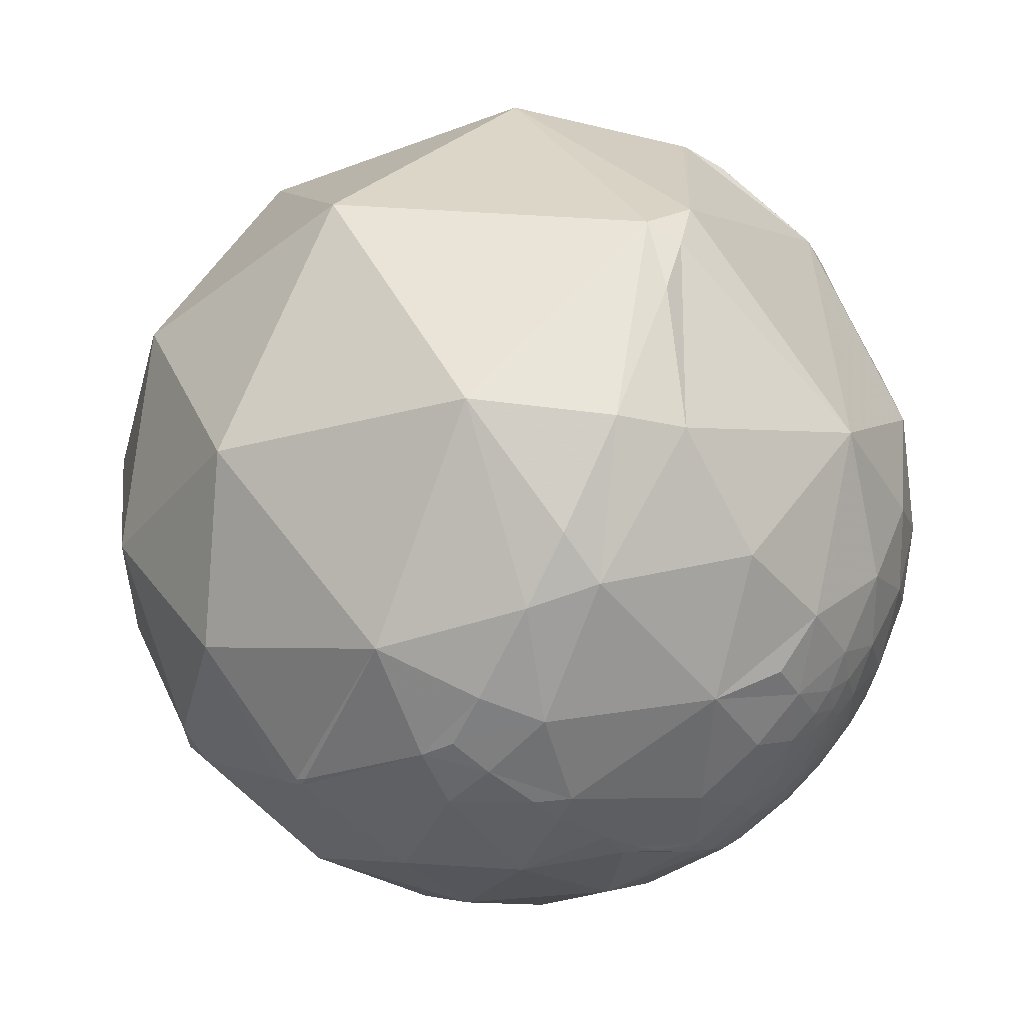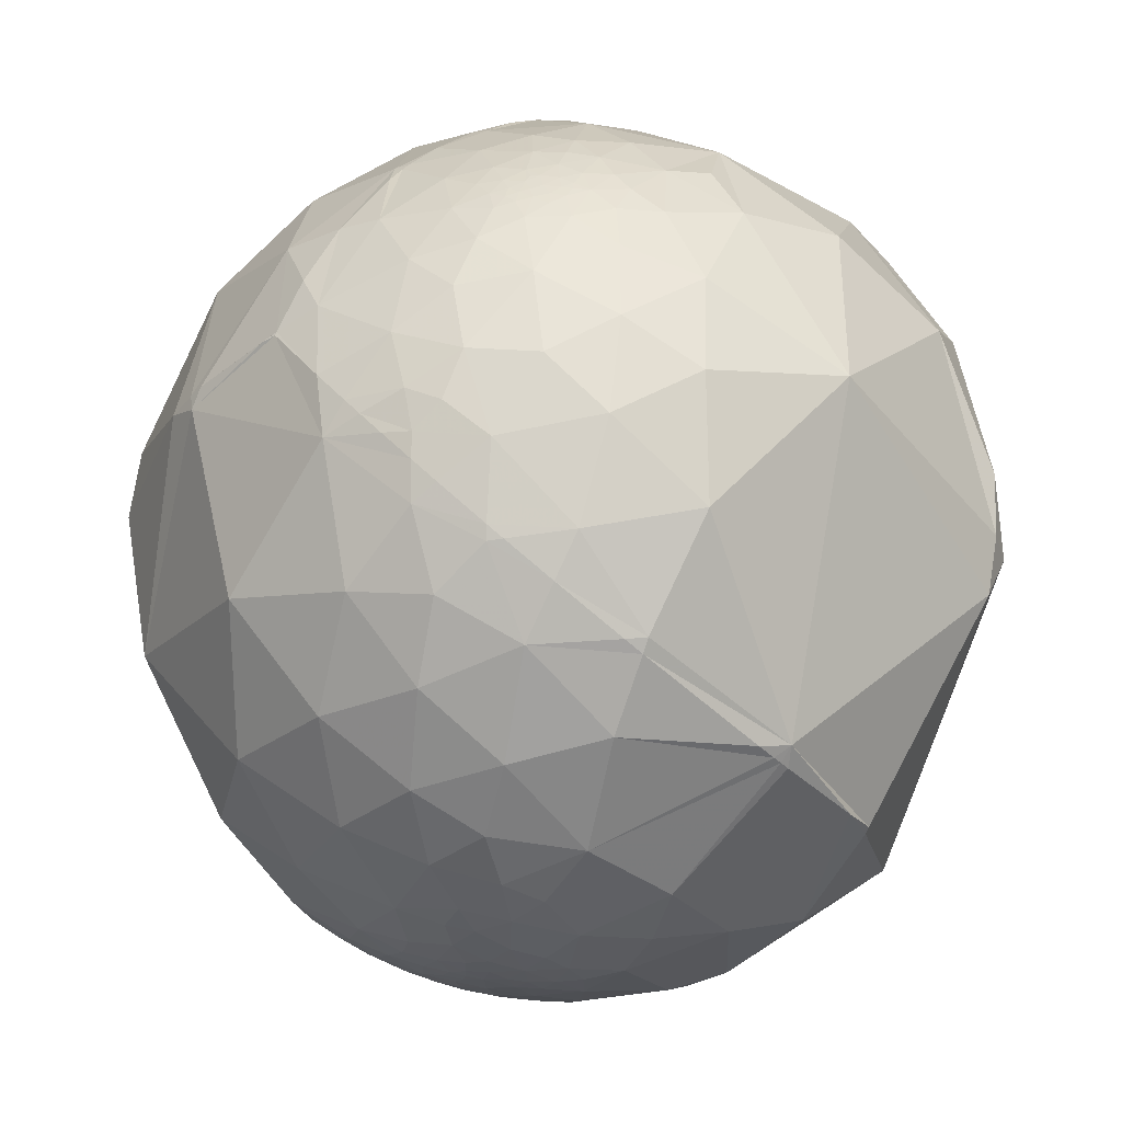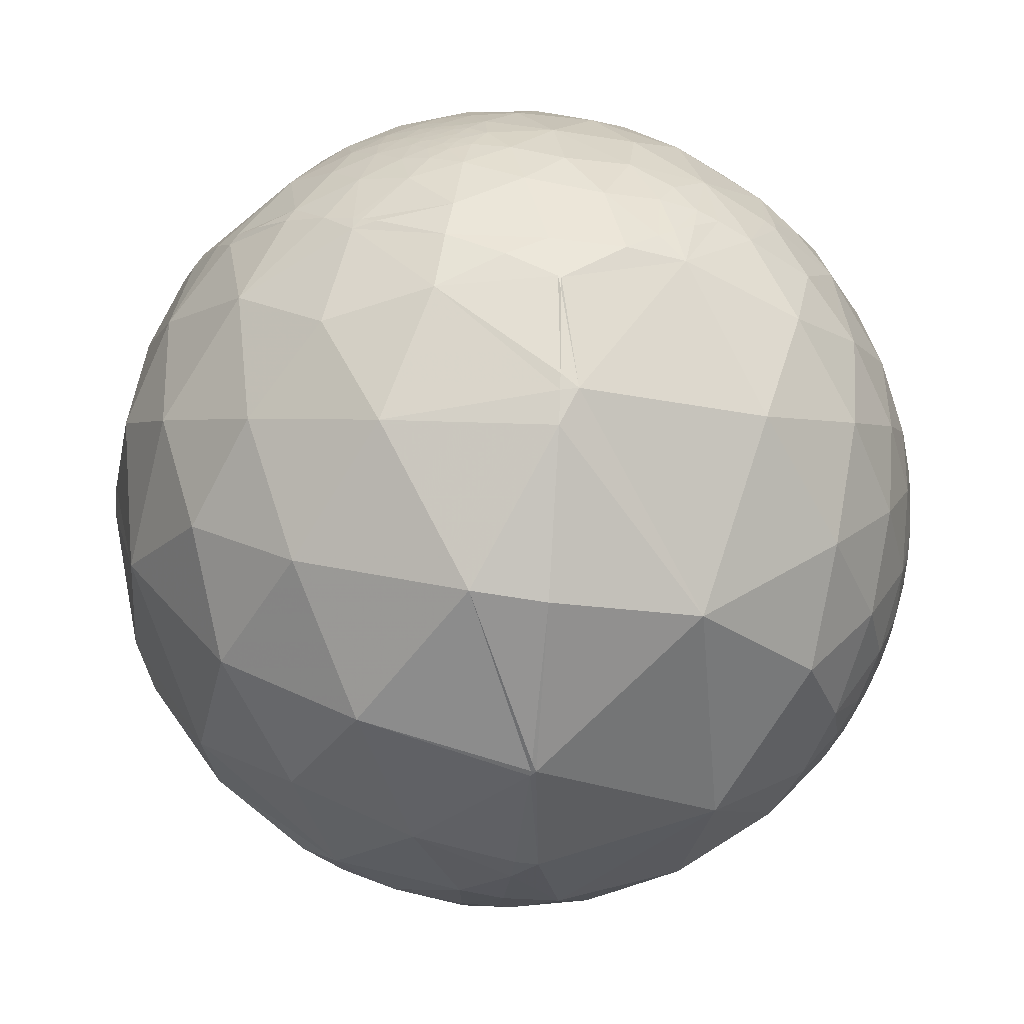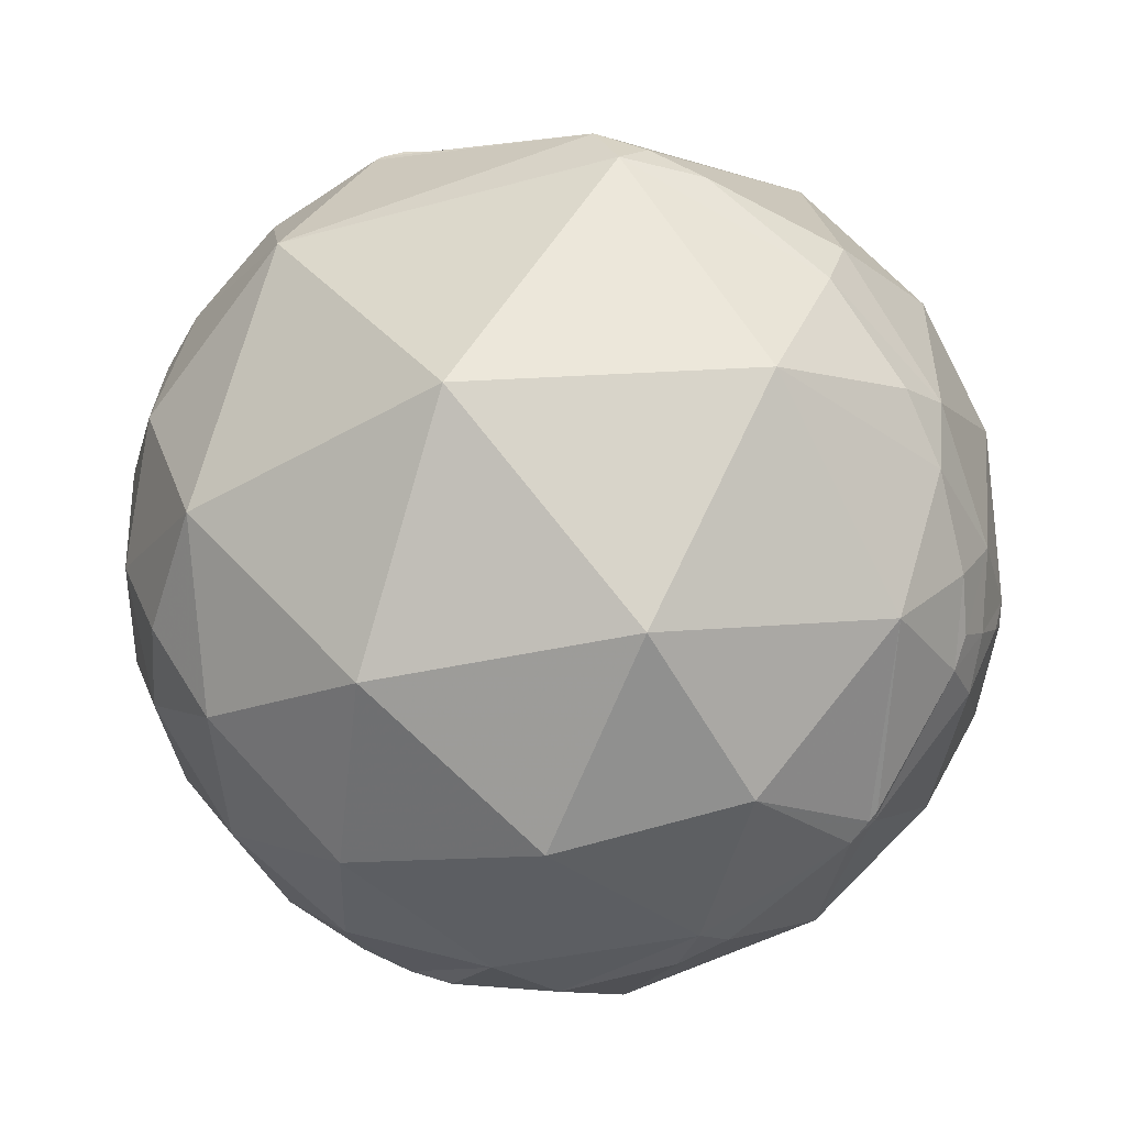
<metadata>
{"format":"obj","ext":"obj","renderer":"f3d","projection":"perspective","resolution":1024,"background":"white","views":[{"elev":46.7,"azim":97.3,"up":"+Z"},{"elev":73.7,"azim":-86.3,"up":"+Y"},{"elev":-69.8,"azim":155.1,"up":"+Z"},{"elev":47.9,"azim":27.5,"up":"+Z"}]}
</metadata>
<code>
v 0.2262 0.7481 -0.6238
v 0.9663 -0.008528 0.2573
v -0.3179 -0.7628 -0.5631
v -0.6467 0.357 0.6741
v 0.7537 0.2865 0.5915
v 0.501 -0.03745 0.8646
v 0.8748 -0.1886 0.4463
v 0.5816 0.6072 0.5413
v 0.7834 0.556 0.2777
v 0.4454 0.4374 0.7812
v 0.1919 0.8058 0.5602
v 0.349 0.9019 0.2545
v 0.5546 0.7641 0.3295
v 0.1323 0.956 0.2618
v 0.01538 0.9968 0.07787
v 0.2327 0.9686 0.0879
v -0.04443 0.9875 -0.1509
v 0.1374 0.9886 -0.06067
v -0.03182 0.9504 -0.3095
v 0.03265 0.9665 -0.2547
v 0.0615 0.941 -0.3327
v 0.1443 0.9648 -0.2198
v -0.02996 0.8697 -0.4927
v 0.2786 0.7974 -0.5352
v 0.189 0.9092 -0.371
v 0.1092 0.5834 -0.8048
v 0.1557 0.1173 -0.9808
v 0.5188 -0.02877 -0.8544
v 0.2453 -0.29 -0.925
v 0.4743 0.3366 -0.8135
v 0.6663 0.4285 -0.6103
v 0.5595 -0.3681 -0.7427
v 0.728 0.168 -0.6647
v 0.7421 -0.1248 -0.6585
v 0.8492 0.3398 -0.4043
v 0.8265 -0.37 -0.4242
v 0.8954 0.005579 -0.4451
v 0.9713 -0.1265 -0.2015
v 0.9733 0.1455 -0.1775
v 0.9302 -0.3671 0.002246
v 0.6912 -0.7087 -0.1412
v 0.9962 -0.01598 0.0855
v 0.7539 -0.6086 0.2474
v 0.9288 0.19 0.3182
v 0.9618 0.2563 0.09627
v 0.4731 0.6134 -0.6324
v 0.4952 0.7554 -0.4291
v 0.6787 0.6028 -0.4195
v 0.7028 0.6711 -0.2359
v 0.8094 0.5402 -0.2302
v 0.9142 0.3763 -0.1502
v 0.7618 0.635 -0.128
v 0.8395 0.5433 -0.0125
v 0.7372 0.6748 -0.0347
v 0.7466 0.66 0.08385
v 0.6702 0.6953 0.2595
v 0.5126 0.8426 0.1651
v 0.6497 0.7426 0.1626
v 0.4063 0.9105 0.07633
v 0.3271 0.9404 -0.09331
v 0.2915 0.9224 -0.2533
v 0.3673 0.8609 -0.352
v 0.6149 0.7867 0.05491
v 0.5711 0.8158 0.09158
v 0.5073 0.8594 0.06362
v 0.4765 0.8788 -0.02605
v 0.4128 0.8848 -0.216
v 0.6038 0.7379 -0.3017
v 0.5031 0.8189 -0.2763
v 0.5747 0.785 -0.2314
v 0.6311 0.7495 -0.2
v 0.686 0.7175 -0.1209
v 0.6858 0.7261 -0.04989
v 0.673 0.7393 0.02042
v 0.558 0.8298 0.009563
v 0.6108 0.7917 -0.01079
v 0.5354 0.8436 -0.04103
v 0.5113 0.8562 -0.07443
v 0.4694 0.8745 -0.1222
v 0.5298 0.8411 -0.1088
v 0.4971 0.847 -0.1882
v 0.5423 0.8159 -0.2003
v 0.5847 0.792 -0.1757
v 0.6184 0.7751 -0.1298
v 0.64 0.7657 -0.064
v -0.8744 0.2835 0.3938
v -0.9094 0.3443 0.2335
v -0.8375 0.4778 0.2653
v -0.8715 0.4904 0.006413
v -0.7839 0.6147 0.08736
v -0.848 0.5234 -0.08285
v -0.905 0.421 -0.0611
v -0.8873 0.4282 -0.1714
v -0.7701 0.6266 -0.1199
v -0.8175 0.5266 -0.2333
v -0.8823 0.3568 -0.3068
v -0.694 0.6655 -0.2748
v -0.8002 0.2926 -0.5235
v -0.6083 0.4521 -0.6524
v -0.7486 0.511 -0.4224
v -0.8309 0.03893 -0.5551
v -0.8895 -0.04244 -0.4549
v -0.6805 0.1691 -0.7129
v -0.839 -0.1392 -0.526
v -0.91 -0.1338 -0.3923
v -0.6315 -0.2336 -0.7394
v -0.8458 -0.3108 -0.4336
v -0.6922 -0.5199 -0.5006
v -0.9018 -0.3603 -0.2386
v -0.9479 -0.1953 -0.2518
v -0.9461 -0.2951 -0.1337
v -0.8911 -0.4487 -0.06793
v -0.8035 -0.522 -0.2862
v -0.9582 -0.2857 -0.01546
v -0.9313 -0.3343 0.1447
v -0.7546 -0.648 -0.1033
v -0.9843 -0.1631 0.06792
v -0.7738 -0.6103 0.1699
v -0.958 -0.05432 0.2817
v -0.8343 -0.3763 0.4028
v -0.9798 0.1761 0.09432
v -0.9602 0.2127 0.1812
v -0.919 0.3856 0.08201
v -0.9215 0.3636 -0.1366
v -0.9113 0.3596 -0.2007
v -0.9026 0.173 -0.3941
v -0.9051 0.04523 -0.4228
v -0.9318 -0.02188 -0.3624
v -0.9498 -0.08513 -0.301
v -0.9692 -0.08111 -0.2324
v -0.9798 -0.1059 -0.1695
v -0.9966 -0.08141 -0.008087
v -0.9815 -0.1702 -0.08739
v -0.9955 -0.039 0.08628
v -0.9917 0.08407 0.09746
v -0.9861 0.1626 0.03491
v -0.9681 0.2427 0.06248
v -0.9562 0.2925 0.01268
v -0.9462 0.3177 -0.06172
v -0.9406 0.2844 -0.1852
v -0.9311 0.2308 -0.2823
v -0.9424 0.1529 -0.2975
v -0.9398 0.07693 -0.333
v -0.9661 0.008609 -0.2582
v -0.9839 -0.02632 -0.1768
v -0.994 -0.05401 -0.09534
v -0.9997 0.02158 -0.01165
v -0.9946 0.103 0.008849
v -0.9752 0.2189 -0.03225
v -0.9637 0.2437 -0.1089
v -0.9652 0.2098 -0.1564
v -0.959 0.1796 -0.2192
v -0.9621 0.1013 -0.2532
v -0.9737 0.1183 -0.1949
v -0.9749 0.06952 -0.2117
v -0.982 0.03513 -0.1858
v -0.9925 0.03974 -0.1157
v -0.9937 0.09772 -0.05452
v -0.9888 0.1474 -0.02206
v -0.1632 -0.222 -0.9613
v -0.3003 -0.5001 -0.8122
v -0.4337 -0.6655 -0.6074
v -0.1881 -0.6982 -0.6908
v -0.5845 -0.7459 -0.3194
v -0.5935 -0.8048 0.004458
v -0.2611 -0.8439 -0.4688
v -0.5903 -0.7736 0.2306
v -0.3295 -0.9319 -0.1518
v -0.005178 -0.9995 0.03072
v -0.04177 -0.9523 -0.3024
v -0.5402 -0.6646 0.5162
v -0.01003 -0.8763 0.4816
v -0.3714 -0.9068 0.1996
v -0.6559 -0.07736 0.7509
v -0.02693 0.3033 0.9525
v -0.5545 0.6775 0.4833
v -0.5889 0.7984 0.1257
v -0.4067 0.8955 0.1805
v -0.6493 0.7555 -0.08695
v -0.4385 0.8967 -0.05972
v -0.5184 0.8125 -0.2667
v -0.3504 0.9044 -0.2435
v -0.5587 0.6833 -0.4701
v -0.3201 0.6639 -0.6759
v -0.3375 0.841 -0.4229
v -0.3494 0.25 -0.903
v -0.1499 0.9468 0.2847
v -0.2187 0.9753 0.03184
v -0.2502 0.9569 -0.1471
v -0.1776 0.9371 -0.3005
v -0.002713 -0.544 -0.8391
v 0.09419 -0.8008 -0.5915
v 0.2965 -0.5678 -0.7679
v 0.3043 -0.9201 -0.2465
v 0.5051 -0.6805 -0.5308
v 0.42 -0.8879 0.1877
v 0.4964 -0.6026 0.6249
v -0.05089 -0.4222 0.9051
v 0.5771 0.8162 -0.02805
v 0.5586 0.829 -0.02818
v 0.5625 0.8251 -0.05329
v 0.5152 0.8447 -0.1449
v 0.5317 0.8303 -0.1668
v 0.545 0.827 -0.1381
v 0.557 0.8146 -0.162
v 0.5993 0.7916 -0.1191
v 0.6 0.7939 -0.09848
v 0.5935 0.8028 -0.05765
v -0.9771 0.1838 -0.1073
v -0.9858 0.1193 -0.1186
v -0.9858 0.1537 -0.06707
v -0.98 0.1192 -0.1595
v -0.9749 0.1553 -0.1596
v -0.9828 0.08366 -0.1646
v 0.5415 0.8375 -0.07375
v 0.5553 0.8234 -0.1168
v 0.5665 0.819 -0.09113
v 0.5788 0.8052 -0.1289
v 0.2339 0.7477 -0.6215
v 0.3561 0.7344 -0.5778
v 0.49 0.7034 -0.5149
v 0.6354 0.6452 -0.4243
v 0.6675 0.6279 -0.4002
v 0.6853 0.6175 -0.3862
v 0.7438 0.5783 -0.3353
v 0.8189 0.5134 -0.2567
v 0.8722 0.4519 -0.1869
v 0.9067 0.4008 -0.1314
v 0.9389 0.3379 -0.06572
v 0.9715 0.2341 0.03735
v 0.9801 0.1747 0.09374
v 0.9797 0.07255 0.1868
v 0.926 0.04508 0.3748
v 0.8172 0.1351 0.5603
v 0.7003 0.2008 0.685
v 0.4764 0.288 0.8307
v 0.15 0.3637 0.9194
v 0.003322 0.383 0.9237
v -0.133 0.3935 0.9097
v -0.6401 0.4446 0.6267
v -0.5952 0.6446 0.4799
v -0.5888 0.6618 0.4641
v -0.5824 0.6778 0.4488
v -0.5681 0.7102 0.4159
v -0.4381 0.8823 0.172
v -0.4148 0.8999 0.1342
v -0.3198 0.9474 -0.009292
v -0.2448 0.963 -0.1128
v -0.2179 0.9647 -0.1482
v -0.1345 0.9582 -0.2526
v -0.08887 0.9476 -0.3068
v -0.03134 0.9277 -0.372
v 0.01286 0.9075 -0.4199
v 0.0456 0.8897 -0.4542
v 0.1098 0.8481 -0.5184
v 0.2165 0.7269 -0.6517
v 0.1577 0.5927 -0.7898
v 0.1457 0.5643 -0.8126
v 0.1205 0.5034 -0.8556
v -0.01137 0.1663 -0.986
v -0.1436 -0.2015 -0.9689
v -0.1515 -0.2245 -0.9626
v -0.1561 -0.2379 -0.9587
v -0.2457 -0.512 -0.8231
v -0.2641 -0.5718 -0.7767
v -0.2984 -0.6897 -0.6598
v -0.6592 0.3444 0.6685
v -0.817 0.1435 0.5585
v -0.9097 -0.06189 0.4106
v -0.9313 -0.1621 0.3262
v -0.9282 -0.337 0.1578
v -0.926 -0.3481 0.1462
v -0.8724 -0.4885 -0.01537
v -0.8365 -0.5414 -0.0843
v -0.7779 -0.6038 -0.174
v -0.6586 -0.6845 -0.3125
v -0.6106 -0.7064 -0.3582
v -0.5439 -0.7296 -0.4147
v -0.3518 -0.7615 -0.5443
v 0.9733 -0.07784 0.2159
v 0.933 -0.3587 0.02943
v 0.9249 -0.3799 0.01396
v 0.9044 -0.4261 -0.02048
v 0.7335 -0.6479 -0.2055
v 0.6451 -0.7144 -0.2711
v 0.4147 -0.8181 -0.3985
v 0.1651 -0.856 -0.49
v 0.05719 -0.8536 -0.5178
v -0.0756 -0.8363 -0.5431
v -0.2348 -0.7944 -0.5602
f 1 219 256
f 226 227 51 35
f 272 273 118
f 290 3 266 163
f 230 229 45
f 219 220 46 257 256
f 288 289 192
f 139 140 150
f 142 126 143
f 220 221 46
f 209 151 213
f 224 225 48
f 286 287 192 195
f 225 226 35 48
f 221 222 48 46
f 90 123 88
f 121 122 137
f 223 224 48
f 198 175 174
f 287 286 194
f 222 223 48
f 16 12 59
f 32 36 195
f 227 228 51
f 228 227 50 53
f 228 229 51
f 229 230 39 51
f 230 231 42 39
f 286 285 41 194
f 131 110 133
f 289 290 163 192
f 231 232 42
f 18 16 60
f 232 2 280 42
f 29 32 193
f 2 232 44 233
f 232 231 45 44
f 248 247 188
f 284 285 195 36
f 231 230 45
f 57 12 13
f 229 228 53 45
f 126 101 127
f 227 226 50
f 226 225 50
f 289 288 170 166
f 168 169 173
f 119 135 134
f 225 224 49 50
f 139 92 124
f 102 127 101
f 17 188 15
f 263 262 29 191
f 143 153 142
f 224 223 68 49
f 66 65 75
f 223 222 47 68
f 222 221 47
f 181 97 179
f 23 185 190
f 265 264 191 163
f 221 220 24 47
f 266 265 163
f 283 284 36 40
f 220 219 24
f 34 36 32
f 121 137 136
f 281 282 40
f 40 38 42
f 57 58 64
f 219 1 255 24
f 280 281 40 42
f 7 6 197
f 1 256 26 23 255
f 282 283 40
f 152 153 154
f 281 280 7
f 69 70 68
f 264 263 191
f 31 30 46
f 159 148 136
f 285 286 195
f 173 169 172
f 147 135 148
f 287 288 192
f 67 79 81
f 92 91 93
f 3 290 166 279
f 290 289 166
f 59 65 66
f 85 207 208
f 288 287 194 170
f 114 112 115
f 140 124 125
f 285 284 41
f 284 283 41
f 148 159 158
f 283 282 43 41
f 274 273 112
f 262 261 27 29
f 157 145 146
f 282 281 7 43
f 280 2 233 7
f 269 270 120 174
f 62 61 67
f 257 258 26
f 12 57 59
f 81 82 69
f 261 260 27
f 23 26 184
f 29 28 32
f 145 131 146
f 260 259 27
f 259 258 30 27
f 258 257 46 30
f 87 88 123
f 256 257 26
f 258 259 26
f 35 33 31
f 80 217 216
f 259 260 186 26
f 260 261 160 186
f 210 214 157
f 261 262 160
f 262 263 160
f 263 264 161 160
f 125 124 93
f 264 265 161
f 61 60 67
f 201 217 215
f 265 266 162 161
f 4 239 176 240
f 120 118 171
f 266 3 279 162
f 239 238 11 176
f 168 173 165
f 238 237 10 11
f 75 63 76
f 100 95 97
f 237 236 10
f 20 19 17
f 236 235 5 10
f 235 234 5
f 57 13 58
f 234 233 44 5
f 233 234 7
f 245 244 176 178
f 155 144 156
f 234 235 6 7
f 217 80 215
f 235 236 6
f 236 237 175 6
f 237 238 175
f 277 278 164
f 238 239 175
f 149 150 209
f 239 4 267 174 175
f 138 123 139
f 155 214 154
f 255 254 25 24
f 251 250 17 19
f 246 247 180
f 186 184 26
f 254 253 21 25
f 253 252 19 21
f 252 251 19
f 250 249 17
f 151 140 152
f 249 248 188 17
f 112 114 111
f 247 246 178 188
f 246 245 178
f 244 243 176
f 127 102 128
f 150 140 151
f 243 242 176
f 242 241 176
f 241 240 176
f 196 41 43
f 109 111 110
f 4 240 267
f 104 106 107
f 188 178 187
f 240 241 86 268 267
f 241 242 88 86
f 158 211 210
f 242 243 90 88
f 243 244 177 90
f 211 158 159
f 244 245 177
f 201 208 217
f 152 154 213
f 245 246 180 177
f 165 164 168
f 247 248 189 180
f 248 249 189
f 43 7 197
f 104 102 101
f 249 250 190 189
f 106 161 162
f 84 85 72
f 250 251 190
f 251 252 23 190
f 252 253 23
f 253 254 23
f 254 255 23
f 171 118 167
f 110 107 109
f 279 278 162
f 278 277 108 162
f 277 276 113 108
f 276 275 113
f 275 274 112 113
f 61 22 60
f 273 272 115 112
f 272 271 115
f 31 46 48
f 271 270 119 115
f 121 135 122
f 73 72 85
f 270 269 119
f 269 268 86 119
f 267 268 174
f 75 76 199
f 268 269 174
f 155 154 153
f 270 271 120
f 271 272 118 120
f 273 274 116 118
f 96 95 100
f 274 275 116
f 64 63 75
f 153 143 144
f 275 276 164 116
f 276 277 164
f 95 91 94
f 278 279 166 164
f 102 104 105
f 74 54 73
f 5 8 10
f 211 149 209
f 8 5 9
f 117 119 134
f 10 8 11
f 9 5 44
f 183 181 185
f 198 172 197
f 8 9 13
f 14 12 16
f 146 133 132
f 12 14 11
f 96 141 140
f 137 138 149
f 14 16 15
f 136 149 159
f 19 20 21
f 20 17 22
f 20 22 21
f 103 186 106
f 21 22 25
f 87 86 88
f 22 17 18
f 38 40 36
f 201 199 208
f 25 22 61
f 27 28 29
f 28 27 30
f 28 30 33
f 30 31 33
f 147 158 157
f 32 28 34
f 187 176 11
f 33 35 37
f 35 31 48
f 28 33 34
f 194 196 169
f 36 34 37
f 37 34 33
f 172 198 171
f 37 39 38
f 39 37 35
f 38 39 42
f 66 78 79
f 37 38 36
f 39 35 51
f 68 47 69
f 49 68 71
f 15 16 18
f 15 18 17
f 52 50 49
f 50 52 53
f 185 184 183
f 52 49 72
f 53 52 54
f 54 52 72
f 18 60 22
f 157 158 210
f 214 212 154
f 53 54 55
f 214 210 212
f 55 9 53
f 9 55 58
f 196 43 197
f 53 9 45
f 13 12 11
f 58 13 56
f 60 59 66
f 56 13 9
f 82 81 203
f 147 134 135
f 158 147 148
f 58 56 9
f 60 16 59
f 62 25 61
f 25 62 24
f 47 24 62
f 65 59 57
f 62 67 69
f 70 69 82
f 198 174 171
f 68 70 71
f 72 49 71
f 72 71 84
f 92 93 124
f 74 58 55
f 58 74 63
f 76 208 199
f 74 55 54
f 63 64 58
f 64 75 65
f 76 63 74
f 66 75 77
f 167 165 173
f 66 77 78
f 78 77 215
f 193 32 195
f 77 75 200
f 79 78 80
f 66 79 60
f 80 78 215
f 156 157 214
f 79 80 202
f 60 79 67
f 81 69 67
f 70 82 83
f 85 208 76
f 83 82 205
f 70 83 71
f 71 83 84
f 84 83 218
f 76 74 85
f 86 87 122
f 90 89 123
f 89 90 91
f 144 145 156
f 123 89 92
f 92 89 91
f 198 197 6
f 123 92 139
f 93 95 96
f 95 93 91
f 93 96 125
f 191 29 193
f 96 100 98
f 96 98 126
f 161 106 160
f 98 100 99
f 97 95 94
f 100 97 183
f 123 138 137
f 135 136 148
f 103 98 99
f 98 103 101
f 141 142 152
f 103 99 186
f 105 104 107
f 202 80 204
f 102 105 128
f 193 192 191
f 84 207 85
f 101 106 104
f 106 101 103
f 110 131 130
f 113 112 109
f 114 115 117
f 115 119 117
f 80 216 204
f 135 121 136
f 122 135 119
f 87 123 122
f 144 130 145
f 122 123 137
f 138 139 149
f 120 171 174
f 96 126 141
f 141 126 142
f 126 98 101
f 206 218 207
f 210 209 213
f 128 105 129
f 107 106 108
f 129 105 110
f 128 129 144
f 203 81 202
f 127 128 143
f 130 131 145
f 110 130 129
f 205 204 218
f 131 133 146
f 133 110 111
f 117 134 132
f 185 181 182
f 132 134 147
f 117 132 133
f 124 140 139
f 140 125 96
f 126 127 143
f 144 129 130
f 128 144 143
f 146 132 147
f 139 150 149
f 111 114 133
f 150 151 209
f 152 140 141
f 178 176 187
f 15 187 14
f 151 152 213
f 152 142 153
f 144 155 153
f 155 156 214
f 156 145 157
f 147 157 146
f 160 106 186
f 57 64 65
f 169 168 170
f 187 15 188
f 170 168 166
f 113 109 107
f 169 170 194
f 166 168 164
f 173 172 171
f 172 169 196
f 90 177 179
f 177 180 179
f 179 180 181
f 183 97 181
f 186 99 184
f 79 202 81
f 6 175 198
f 99 100 183
f 187 11 14
f 182 189 190
f 189 182 180
f 182 190 185
f 23 184 185
f 163 191 192
f 192 193 195
f 196 194 41
f 197 172 196
f 199 201 200
f 200 201 77
f 199 200 75
f 82 203 205
f 83 205 218
f 84 218 206
f 84 206 207
f 208 207 217
f 149 211 159
f 211 209 210
f 212 210 213
f 216 217 218
f 99 183 184
f 201 215 77
f 11 8 13
f 44 45 9
f 47 62 69
f 54 72 73
f 74 73 85
f 91 90 94
f 90 179 94
f 105 107 110
f 113 107 108
f 111 109 112
f 122 119 86
f 118 116 165
f 114 117 133
f 136 137 149
f 162 108 106
f 164 165 116
f 165 167 118
f 167 173 171
f 97 94 179
f 181 180 182
f 205 203 204
f 204 203 202
f 213 154 212
f 218 217 207
f 204 216 218

</code>
